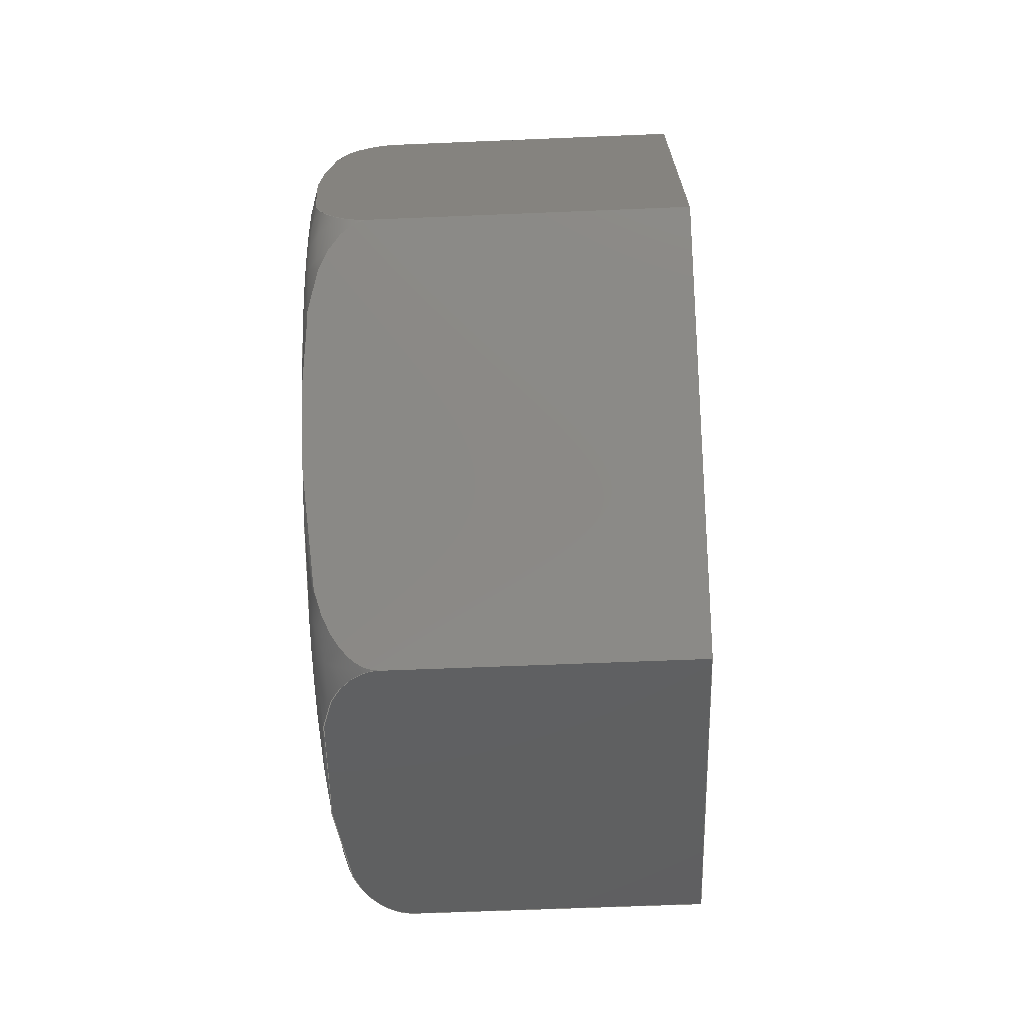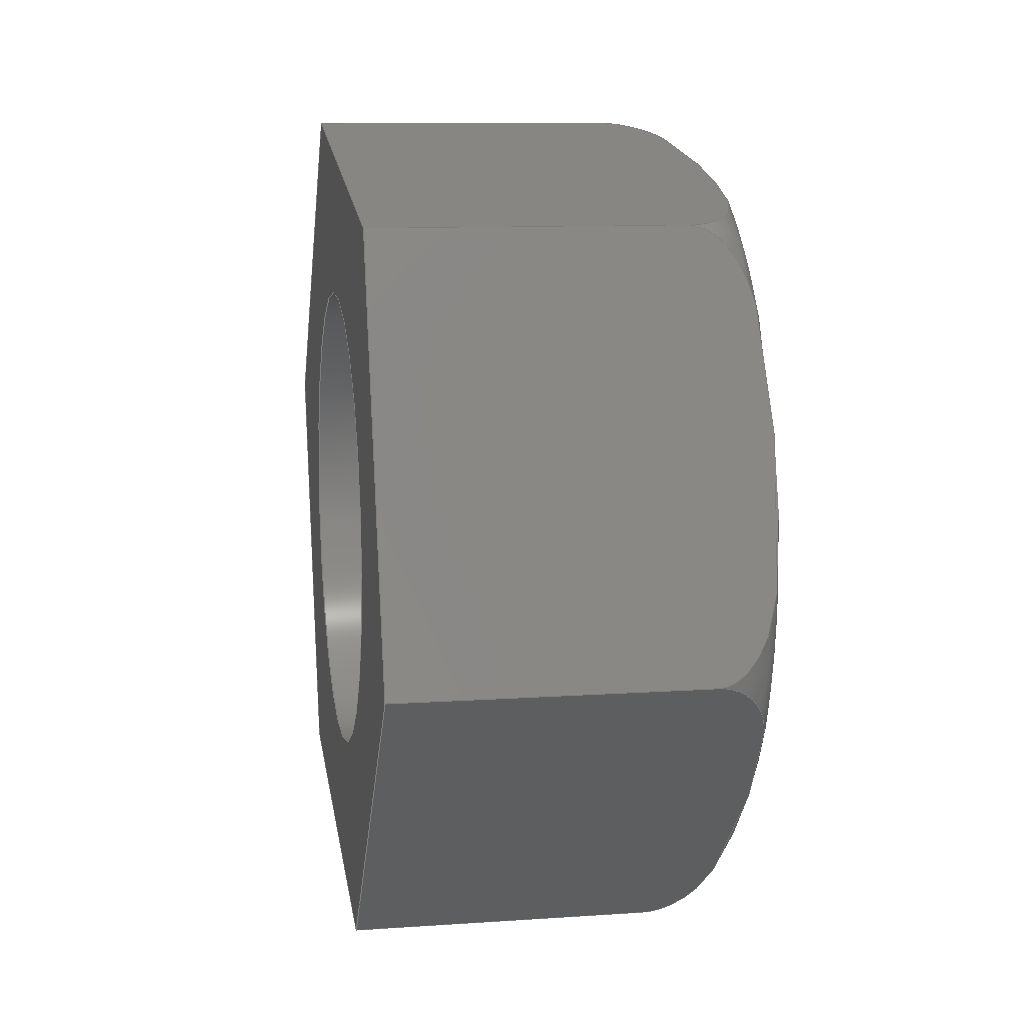
<metadata>
{"format":"step","ext":"step","renderer":"f3d","projection":"perspective","resolution":1024,"background":"white","views":[{"elev":-59.0,"azim":2.5,"up":"+Y"},{"elev":10.5,"azim":170.2,"up":"+Z"}]}
</metadata>
<code>
ISO-10303-21;
DATA;
#1=PROPERTY_DEFINITION_REPRESENTATION(#5,#3);
#2=PROPERTY_DEFINITION_REPRESENTATION(#6,#4);
#3=REPRESENTATION('',(#7),#344);
#4=REPRESENTATION('',(#8),#344);
#5=PROPERTY_DEFINITION('pmi validation property','',#349);
#6=PROPERTY_DEFINITION('pmi validation property','',#349);
#7=VALUE_REPRESENTATION_ITEM('number of annotations',COUNT_MEASURE(0));
#8=VALUE_REPRESENTATION_ITEM('number of views',COUNT_MEASURE(0));
#9=SHAPE_REPRESENTATION_RELATIONSHIP('','',#181,#10);
#10=ADVANCED_BREP_SHAPE_REPRESENTATION('',(#179),#344);
#11=TOROIDAL_SURFACE('',#195,0.003071,0.0005953);
#12=CIRCLE('',#190,0.002019);
#13=CIRCLE('',#191,0.002019);
#14=CIRCLE('',#193,0.003071);
#15=CYLINDRICAL_SURFACE('',#189,0.002019);
#16=LINE('',#251,#28);
#17=LINE('',#253,#29);
#18=LINE('',#255,#30);
#19=LINE('',#269,#31);
#20=LINE('',#271,#32);
#21=LINE('',#285,#33);
#22=LINE('',#287,#34);
#23=LINE('',#301,#35);
#24=LINE('',#303,#36);
#25=LINE('',#317,#37);
#26=LINE('',#319,#38);
#27=LINE('',#332,#39);
#28=VECTOR('',#200,1);
#29=VECTOR('',#201,1);
#30=VECTOR('',#202,1);
#31=VECTOR('',#205,1);
#32=VECTOR('',#206,1);
#33=VECTOR('',#209,1);
#34=VECTOR('',#210,1);
#35=VECTOR('',#213,1);
#36=VECTOR('',#214,1);
#37=VECTOR('',#217,1);
#38=VECTOR('',#218,1);
#39=VECTOR('',#221,1);
#40=ORIENTED_EDGE('',*,*,#82,.F.);
#41=ORIENTED_EDGE('',*,*,#83,.T.);
#42=ORIENTED_EDGE('',*,*,#84,.T.);
#43=ORIENTED_EDGE('',*,*,#85,.F.);
#44=ORIENTED_EDGE('',*,*,#86,.F.);
#45=ORIENTED_EDGE('',*,*,#85,.T.);
#46=ORIENTED_EDGE('',*,*,#87,.T.);
#47=ORIENTED_EDGE('',*,*,#88,.F.);
#48=ORIENTED_EDGE('',*,*,#89,.F.);
#49=ORIENTED_EDGE('',*,*,#88,.T.);
#50=ORIENTED_EDGE('',*,*,#90,.T.);
#51=ORIENTED_EDGE('',*,*,#91,.F.);
#52=ORIENTED_EDGE('',*,*,#92,.F.);
#53=ORIENTED_EDGE('',*,*,#91,.T.);
#54=ORIENTED_EDGE('',*,*,#93,.T.);
#55=ORIENTED_EDGE('',*,*,#94,.F.);
#56=ORIENTED_EDGE('',*,*,#95,.F.);
#57=ORIENTED_EDGE('',*,*,#94,.T.);
#58=ORIENTED_EDGE('',*,*,#96,.T.);
#59=ORIENTED_EDGE('',*,*,#97,.F.);
#60=ORIENTED_EDGE('',*,*,#98,.F.);
#61=ORIENTED_EDGE('',*,*,#97,.T.);
#62=ORIENTED_EDGE('',*,*,#99,.T.);
#63=ORIENTED_EDGE('',*,*,#83,.F.);
#64=ORIENTED_EDGE('',*,*,#100,.F.);
#65=ORIENTED_EDGE('',*,*,#101,.T.);
#66=ORIENTED_EDGE('',*,*,#102,.F.);
#67=ORIENTED_EDGE('',*,*,#100,.T.);
#68=ORIENTED_EDGE('',*,*,#101,.F.);
#69=ORIENTED_EDGE('',*,*,#84,.F.);
#70=ORIENTED_EDGE('',*,*,#99,.F.);
#71=ORIENTED_EDGE('',*,*,#96,.F.);
#72=ORIENTED_EDGE('',*,*,#93,.F.);
#73=ORIENTED_EDGE('',*,*,#90,.F.);
#74=ORIENTED_EDGE('',*,*,#87,.F.);
#75=ORIENTED_EDGE('',*,*,#102,.T.);
#76=ORIENTED_EDGE('',*,*,#82,.T.);
#77=ORIENTED_EDGE('',*,*,#86,.T.);
#78=ORIENTED_EDGE('',*,*,#89,.T.);
#79=ORIENTED_EDGE('',*,*,#92,.T.);
#80=ORIENTED_EDGE('',*,*,#95,.T.);
#81=ORIENTED_EDGE('',*,*,#98,.T.);
#82=EDGE_CURVE('',#103,#104,#118,.T.);
#83=EDGE_CURVE('',#103,#105,#16,.T.);
#84=EDGE_CURVE('',#105,#106,#17,.T.);
#85=EDGE_CURVE('',#104,#106,#18,.T.);
#86=EDGE_CURVE('',#104,#107,#119,.T.);
#87=EDGE_CURVE('',#106,#108,#19,.T.);
#88=EDGE_CURVE('',#107,#108,#20,.T.);
#89=EDGE_CURVE('',#107,#109,#120,.T.);
#90=EDGE_CURVE('',#108,#110,#21,.T.);
#91=EDGE_CURVE('',#109,#110,#22,.T.);
#92=EDGE_CURVE('',#109,#111,#121,.T.);
#93=EDGE_CURVE('',#110,#112,#23,.T.);
#94=EDGE_CURVE('',#111,#112,#24,.T.);
#95=EDGE_CURVE('',#111,#113,#122,.T.);
#96=EDGE_CURVE('',#112,#114,#25,.T.);
#97=EDGE_CURVE('',#113,#114,#26,.T.);
#98=EDGE_CURVE('',#113,#103,#123,.T.);
#99=EDGE_CURVE('',#114,#105,#27,.T.);
#100=EDGE_CURVE('',#115,#115,#12,.T.);
#101=EDGE_CURVE('',#116,#116,#13,.T.);
#102=EDGE_CURVE('',#117,#117,#14,.T.);
#103=VERTEX_POINT('',#249);
#104=VERTEX_POINT('',#250);
#105=VERTEX_POINT('',#252);
#106=VERTEX_POINT('',#254);
#107=VERTEX_POINT('',#268);
#108=VERTEX_POINT('',#270);
#109=VERTEX_POINT('',#284);
#110=VERTEX_POINT('',#286);
#111=VERTEX_POINT('',#300);
#112=VERTEX_POINT('',#302);
#113=VERTEX_POINT('',#316);
#114=VERTEX_POINT('',#318);
#115=VERTEX_POINT('',#335);
#116=VERTEX_POINT('',#337);
#117=VERTEX_POINT('',#340);
#118=B_SPLINE_CURVE_WITH_KNOTS('',3,(#238,#239,#240,#241,#242,#243,#244,
#245,#246,#247,#248),.UNSPECIFIED.,.F.,.F.,(4,1,1,1,1,1,1,1,4),(0.006203,
0.006721,0.007239,0.007756,0.008274,
0.008792,0.009309,0.009827,0.01034),
 .UNSPECIFIED.);
#119=B_SPLINE_CURVE_WITH_KNOTS('',3,(#257,#258,#259,#260,#261,#262,#263,
#264,#265,#266,#267),.UNSPECIFIED.,.F.,.F.,(4,1,1,1,1,1,1,1,4),(1.97e-07,
0.0005211,0.001042,0.001563,0.002084,
0.002605,0.003126,0.003647,0.004168),
 .UNSPECIFIED.);
#120=B_SPLINE_CURVE_WITH_KNOTS('',3,(#273,#274,#275,#276,#277,#278,#279,
#280,#281,#282,#283),.UNSPECIFIED.,.F.,.F.,(4,1,1,1,1,1,1,1,4),(1.97e-07,
0.0005211,0.001042,0.001563,0.002084,
0.002605,0.003126,0.003647,0.004168),
 .UNSPECIFIED.);
#121=B_SPLINE_CURVE_WITH_KNOTS('',3,(#289,#290,#291,#292,#293,#294,#295,
#296,#297,#298,#299),.UNSPECIFIED.,.F.,.F.,(4,1,1,1,1,1,1,1,4),(0.006203,
0.006721,0.007239,0.007756,0.008274,
0.008792,0.009309,0.009827,0.01034),
 .UNSPECIFIED.);
#122=B_SPLINE_CURVE_WITH_KNOTS('',3,(#305,#306,#307,#308,#309,#310,#311,
#312,#313,#314,#315),.UNSPECIFIED.,.F.,.F.,(4,1,1,1,1,1,1,1,4),(1.97e-07,
0.0005211,0.001042,0.001563,0.002084,
0.002605,0.003126,0.003647,0.004168),
 .UNSPECIFIED.);
#123=B_SPLINE_CURVE_WITH_KNOTS('',3,(#321,#322,#323,#324,#325,#326,#327,
#328,#329,#330,#331),.UNSPECIFIED.,.F.,.F.,(4,1,1,1,1,1,1,1,4),(1.97e-07,
0.0005211,0.001042,0.001563,0.002084,
0.002605,0.003126,0.003647,0.004168),
 .UNSPECIFIED.);
#124=EDGE_LOOP('',(#40,#41,#42,#43));
#125=EDGE_LOOP('',(#44,#45,#46,#47));
#126=EDGE_LOOP('',(#48,#49,#50,#51));
#127=EDGE_LOOP('',(#52,#53,#54,#55));
#128=EDGE_LOOP('',(#56,#57,#58,#59));
#129=EDGE_LOOP('',(#60,#61,#62,#63));
#130=EDGE_LOOP('',(#64));
#131=EDGE_LOOP('',(#65));
#132=EDGE_LOOP('',(#66));
#133=EDGE_LOOP('',(#67));
#134=EDGE_LOOP('',(#68));
#135=EDGE_LOOP('',(#69,#70,#71,#72,#73,#74));
#136=EDGE_LOOP('',(#75));
#137=EDGE_LOOP('',(#76,#77,#78,#79,#80,#81));
#138=FACE_BOUND('',#124,.T.);
#139=FACE_BOUND('',#125,.T.);
#140=FACE_BOUND('',#126,.T.);
#141=FACE_BOUND('',#127,.T.);
#142=FACE_BOUND('',#128,.T.);
#143=FACE_BOUND('',#129,.T.);
#144=FACE_BOUND('',#130,.T.);
#145=FACE_BOUND('',#131,.T.);
#146=FACE_BOUND('',#132,.T.);
#147=FACE_BOUND('',#133,.T.);
#148=FACE_BOUND('',#134,.T.);
#149=FACE_BOUND('',#135,.T.);
#150=FACE_BOUND('',#136,.T.);
#151=FACE_BOUND('',#137,.T.);
#152=PLANE('',#183);
#153=PLANE('',#184);
#154=PLANE('',#185);
#155=PLANE('',#186);
#156=PLANE('',#187);
#157=PLANE('',#188);
#158=PLANE('',#192);
#159=PLANE('',#194);
#160=ADVANCED_FACE('',(#138),#152,.F.);
#161=ADVANCED_FACE('',(#139),#153,.F.);
#162=ADVANCED_FACE('',(#140),#154,.F.);
#163=ADVANCED_FACE('',(#141),#155,.F.);
#164=ADVANCED_FACE('',(#142),#156,.F.);
#165=ADVANCED_FACE('',(#143),#157,.F.);
#166=ADVANCED_FACE('',(#144,#145),#15,.F.);
#167=ADVANCED_FACE('',(#146,#147),#158,.T.);
#168=ADVANCED_FACE('',(#148,#149),#159,.F.);
#169=ADVANCED_FACE('',(#150,#151),#11,.T.);
#170=CLOSED_SHELL('',(#160,#161,#162,#163,#164,#165,#166,#167,#168,#169));
#171=STYLED_ITEM('',(#172),#179);
#172=PRESENTATION_STYLE_ASSIGNMENT((#173));
#173=SURFACE_STYLE_USAGE(.BOTH.,#174);
#174=SURFACE_SIDE_STYLE('',(#175));
#175=SURFACE_STYLE_FILL_AREA(#176);
#176=FILL_AREA_STYLE('',(#177));
#177=FILL_AREA_STYLE_COLOUR('',#178);
#178=COLOUR_RGB('',0.702,0.6824,0.6235);
#179=MANIFOLD_SOLID_BREP('Part 192',#170);
#180=SHAPE_DEFINITION_REPRESENTATION(#349,#181);
#181=SHAPE_REPRESENTATION('Part 192',(#182),#344);
#182=AXIS2_PLACEMENT_3D('',#236,#196,#197);
#183=AXIS2_PLACEMENT_3D('',#237,#198,#199);
#184=AXIS2_PLACEMENT_3D('',#256,#203,#204);
#185=AXIS2_PLACEMENT_3D('',#272,#207,#208);
#186=AXIS2_PLACEMENT_3D('',#288,#211,#212);
#187=AXIS2_PLACEMENT_3D('',#304,#215,#216);
#188=AXIS2_PLACEMENT_3D('',#320,#219,#220);
#189=AXIS2_PLACEMENT_3D('',#333,#222,#223);
#190=AXIS2_PLACEMENT_3D('',#334,#224,#225);
#191=AXIS2_PLACEMENT_3D('',#336,#226,#227);
#192=AXIS2_PLACEMENT_3D('',#338,#228,#229);
#193=AXIS2_PLACEMENT_3D('',#339,#230,#231);
#194=AXIS2_PLACEMENT_3D('',#341,#232,#233);
#195=AXIS2_PLACEMENT_3D('',#342,#234,#235);
#196=DIRECTION('',(0,0,1));
#197=DIRECTION('',(1,0,0));
#198=DIRECTION('',(2.093e-17,-0.9511,-0.309));
#199=DIRECTION('',(-1,-1.272e-17,-2.859e-17));
#200=DIRECTION('',(1,1.84e-17,1.109e-17));
#201=DIRECTION('',(4.857e-18,0.309,-0.9511));
#202=DIRECTION('',(1,1.84e-17,1.109e-17));
#203=DIRECTION('',(6.258e-18,-0.7431,0.6691));
#204=DIRECTION('',(2.015e-17,-0.6691,-0.7431));
#205=DIRECTION('',(2.055e-17,-0.6691,-0.7431));
#206=DIRECTION('',(1,1.84e-17,1.109e-17));
#207=DIRECTION('',(-1.467e-17,0.2079,0.9781));
#208=DIRECTION('',(-3.107e-18,-0.9781,0.2079));
#209=DIRECTION('',(1.57e-17,-0.9781,0.2079));
#210=DIRECTION('',(1,1.84e-17,1.109e-17));
#211=DIRECTION('',(-2.093e-17,0.9511,0.309));
#212=DIRECTION('',(1,1.272e-17,2.859e-17));
#213=DIRECTION('',(-4.857e-18,-0.309,0.9511));
#214=DIRECTION('',(1,1.84e-17,1.109e-17));
#215=DIRECTION('',(-6.258e-18,0.7431,-0.6691));
#216=DIRECTION('',(-2.015e-17,0.6691,0.7431));
#217=DIRECTION('',(-2.055e-17,0.6691,0.7431));
#218=DIRECTION('',(1,1.84e-17,1.109e-17));
#219=DIRECTION('',(1.467e-17,-0.2079,-0.9781));
#220=DIRECTION('',(3.107e-18,0.9781,-0.2079));
#221=DIRECTION('',(-1.57e-17,0.9781,-0.2079));
#222=DIRECTION('',(1,1.84e-17,1.109e-17));
#223=DIRECTION('',(4.857e-18,0.309,-0.9511));
#224=DIRECTION('',(1,1.84e-17,1.109e-17));
#225=DIRECTION('',(4.857e-18,0.309,-0.9511));
#226=DIRECTION('',(1,1.84e-17,1.109e-17));
#227=DIRECTION('',(4.857e-18,0.309,-0.9511));
#228=DIRECTION('',(-1,-1.84e-17,-1.109e-17));
#229=DIRECTION('',(-4.857e-18,-0.309,0.9511));
#230=DIRECTION('',(1,1.84e-17,1.109e-17));
#231=DIRECTION('',(4.857e-18,0.309,-0.9511));
#232=DIRECTION('',(-1,-1.84e-17,-1.109e-17));
#233=DIRECTION('',(-4.857e-18,-0.309,0.9511));
#234=DIRECTION('',(1,1.84e-17,1.109e-17));
#235=DIRECTION('',(4.857e-18,0.309,-0.9511));
#236=CARTESIAN_POINT('',(0,0,0));
#237=CARTESIAN_POINT('',(0.02814,-0.1345,0.04724));
#238=CARTESIAN_POINT('',(0.02874,-0.1351,0.04898));
#239=CARTESIAN_POINT('',(0.02856,-0.1351,0.04898));
#240=CARTESIAN_POINT('',(0.0283,-0.135,0.0487));
#241=CARTESIAN_POINT('',(0.02819,-0.1348,0.04822));
#242=CARTESIAN_POINT('',(0.02815,-0.1347,0.04773));
#243=CARTESIAN_POINT('',(0.02815,-0.1345,0.04725));
#244=CARTESIAN_POINT('',(0.02815,-0.1344,0.04675));
#245=CARTESIAN_POINT('',(0.02819,-0.1342,0.04626));
#246=CARTESIAN_POINT('',(0.0283,-0.1341,0.04578));
#247=CARTESIAN_POINT('',(0.02856,-0.134,0.04549));
#248=CARTESIAN_POINT('',(0.02874,-0.134,0.04549));
#249=CARTESIAN_POINT('',(0.02874,-0.1351,0.04898));
#250=CARTESIAN_POINT('',(0.02874,-0.134,0.04549));
#251=CARTESIAN_POINT('',(0.02814,-0.1351,0.04898));
#252=CARTESIAN_POINT('',(0.03132,-0.1351,0.04898));
#253=CARTESIAN_POINT('',(0.03132,-0.1345,0.04724));
#254=CARTESIAN_POINT('',(0.03132,-0.134,0.04549));
#255=CARTESIAN_POINT('',(0.02814,-0.134,0.04549));
#256=CARTESIAN_POINT('',(0.02814,-0.1352,0.04413));
#257=CARTESIAN_POINT('',(0.02874,-0.134,0.04549));
#258=CARTESIAN_POINT('',(0.02856,-0.134,0.04549));
#259=CARTESIAN_POINT('',(0.0283,-0.1342,0.04527));
#260=CARTESIAN_POINT('',(0.02819,-0.1345,0.0449));
#261=CARTESIAN_POINT('',(0.02815,-0.1348,0.04451));
#262=CARTESIAN_POINT('',(0.02815,-0.1352,0.04413));
#263=CARTESIAN_POINT('',(0.02815,-0.1355,0.04375));
#264=CARTESIAN_POINT('',(0.02819,-0.1359,0.04336));
#265=CARTESIAN_POINT('',(0.0283,-0.1362,0.04299));
#266=CARTESIAN_POINT('',(0.02856,-0.1364,0.04277));
#267=CARTESIAN_POINT('',(0.02874,-0.1364,0.04277));
#268=CARTESIAN_POINT('',(0.02874,-0.1364,0.04277));
#269=CARTESIAN_POINT('',(0.03132,-0.1352,0.04413));
#270=CARTESIAN_POINT('',(0.03132,-0.1364,0.04277));
#271=CARTESIAN_POINT('',(0.02814,-0.1364,0.04277));
#272=CARTESIAN_POINT('',(0.02814,-0.1382,0.04315));
#273=CARTESIAN_POINT('',(0.02874,-0.1364,0.04277));
#274=CARTESIAN_POINT('',(0.02856,-0.1364,0.04277));
#275=CARTESIAN_POINT('',(0.0283,-0.1367,0.04283));
#276=CARTESIAN_POINT('',(0.02819,-0.1372,0.04293));
#277=CARTESIAN_POINT('',(0.02815,-0.1377,0.04304));
#278=CARTESIAN_POINT('',(0.02815,-0.1382,0.04315));
#279=CARTESIAN_POINT('',(0.02815,-0.1387,0.04326));
#280=CARTESIAN_POINT('',(0.02819,-0.1392,0.04336));
#281=CARTESIAN_POINT('',(0.0283,-0.1397,0.04347));
#282=CARTESIAN_POINT('',(0.02856,-0.14,0.04353));
#283=CARTESIAN_POINT('',(0.02874,-0.14,0.04353));
#284=CARTESIAN_POINT('',(0.02874,-0.14,0.04353));
#285=CARTESIAN_POINT('',(0.03132,-0.1382,0.04315));
#286=CARTESIAN_POINT('',(0.03132,-0.14,0.04353));
#287=CARTESIAN_POINT('',(0.02814,-0.14,0.04353));
#288=CARTESIAN_POINT('',(0.02814,-0.1406,0.04527));
#289=CARTESIAN_POINT('',(0.02874,-0.14,0.04353));
#290=CARTESIAN_POINT('',(0.02856,-0.14,0.04353));
#291=CARTESIAN_POINT('',(0.0283,-0.1401,0.04381));
#292=CARTESIAN_POINT('',(0.02819,-0.1402,0.04429));
#293=CARTESIAN_POINT('',(0.02815,-0.1404,0.04478));
#294=CARTESIAN_POINT('',(0.02815,-0.1406,0.04526));
#295=CARTESIAN_POINT('',(0.02815,-0.1407,0.04576));
#296=CARTESIAN_POINT('',(0.02819,-0.1409,0.04625));
#297=CARTESIAN_POINT('',(0.0283,-0.141,0.04673));
#298=CARTESIAN_POINT('',(0.02856,-0.1411,0.04702));
#299=CARTESIAN_POINT('',(0.02874,-0.1411,0.04702));
#300=CARTESIAN_POINT('',(0.02874,-0.1411,0.04702));
#301=CARTESIAN_POINT('',(0.03132,-0.1406,0.04527));
#302=CARTESIAN_POINT('',(0.03132,-0.1411,0.04702));
#303=CARTESIAN_POINT('',(0.02814,-0.1411,0.04702));
#304=CARTESIAN_POINT('',(0.02814,-0.1399,0.04838));
#305=CARTESIAN_POINT('',(0.02874,-0.1411,0.04702));
#306=CARTESIAN_POINT('',(0.02856,-0.1411,0.04702));
#307=CARTESIAN_POINT('',(0.0283,-0.1409,0.04724));
#308=CARTESIAN_POINT('',(0.02819,-0.1406,0.04761));
#309=CARTESIAN_POINT('',(0.02815,-0.1403,0.048));
#310=CARTESIAN_POINT('',(0.02815,-0.1399,0.04838));
#311=CARTESIAN_POINT('',(0.02815,-0.1396,0.04876));
#312=CARTESIAN_POINT('',(0.02819,-0.1392,0.04915));
#313=CARTESIAN_POINT('',(0.0283,-0.1389,0.04952));
#314=CARTESIAN_POINT('',(0.02856,-0.1387,0.04974));
#315=CARTESIAN_POINT('',(0.02874,-0.1387,0.04974));
#316=CARTESIAN_POINT('',(0.02874,-0.1387,0.04974));
#317=CARTESIAN_POINT('',(0.03132,-0.1399,0.04838));
#318=CARTESIAN_POINT('',(0.03132,-0.1387,0.04974));
#319=CARTESIAN_POINT('',(0.02814,-0.1387,0.04974));
#320=CARTESIAN_POINT('',(0.02814,-0.1369,0.04936));
#321=CARTESIAN_POINT('',(0.02874,-0.1387,0.04974));
#322=CARTESIAN_POINT('',(0.02856,-0.1387,0.04974));
#323=CARTESIAN_POINT('',(0.0283,-0.1384,0.04968));
#324=CARTESIAN_POINT('',(0.02819,-0.1379,0.04958));
#325=CARTESIAN_POINT('',(0.02815,-0.1374,0.04947));
#326=CARTESIAN_POINT('',(0.02815,-0.1369,0.04936));
#327=CARTESIAN_POINT('',(0.02815,-0.1364,0.04925));
#328=CARTESIAN_POINT('',(0.02819,-0.1359,0.04915));
#329=CARTESIAN_POINT('',(0.0283,-0.1354,0.04904));
#330=CARTESIAN_POINT('',(0.02856,-0.1351,0.04898));
#331=CARTESIAN_POINT('',(0.02874,-0.1351,0.04898));
#332=CARTESIAN_POINT('',(0.03132,-0.1369,0.04936));
#333=CARTESIAN_POINT('',(0.02814,-0.1375,0.04625));
#334=CARTESIAN_POINT('',(0.02814,-0.1375,0.04625));
#335=CARTESIAN_POINT('',(0.02814,-0.1369,0.04433));
#336=CARTESIAN_POINT('',(0.03132,-0.1375,0.04625));
#337=CARTESIAN_POINT('',(0.03132,-0.1369,0.04433));
#338=CARTESIAN_POINT('',(0.02814,-0.1768,0.0335));
#339=CARTESIAN_POINT('',(0.02814,-0.1375,0.04625));
#340=CARTESIAN_POINT('',(0.02814,-0.1366,0.04333));
#341=CARTESIAN_POINT('',(0.03132,-0.1768,0.0335));
#342=CARTESIAN_POINT('',(0.02874,-0.1375,0.04625));
#343=MECHANICAL_DESIGN_GEOMETRIC_PRESENTATION_REPRESENTATION('',(#171),
#344);
#344=(
GEOMETRIC_REPRESENTATION_CONTEXT(3)
GLOBAL_UNCERTAINTY_ASSIGNED_CONTEXT((#345))
GLOBAL_UNIT_ASSIGNED_CONTEXT((#348,#347,#346))
REPRESENTATION_CONTEXT('Part 192','TOP_LEVEL_ASSEMBLY_PART')
);
#345=UNCERTAINTY_MEASURE_WITH_UNIT(LENGTH_MEASURE(5e-06),#348,
'DISTANCE_ACCURACY_VALUE','Maximum Tolerance applied to model');
#346=(
NAMED_UNIT(*)
SI_UNIT($,.STERADIAN.)
SOLID_ANGLE_UNIT()
);
#347=(
NAMED_UNIT(*)
PLANE_ANGLE_UNIT()
SI_UNIT($,.RADIAN.)
);
#348=(
LENGTH_UNIT()
NAMED_UNIT(*)
SI_UNIT($,.METRE.)
);
#349=PRODUCT_DEFINITION_SHAPE('','',#350);
#350=PRODUCT_DEFINITION('','',#352,#351);
#351=PRODUCT_DEFINITION_CONTEXT('',#358,'design');
#352=PRODUCT_DEFINITION_FORMATION_WITH_SPECIFIED_SOURCE('','',#354,
 .NOT_KNOWN.);
#353=PRODUCT_RELATED_PRODUCT_CATEGORY('','',(#354));
#354=PRODUCT('Part 192','Part 192','Part 192',(#356));
#355=PRODUCT_CATEGORY('','');
#356=PRODUCT_CONTEXT('',#358,'mechanical');
#357=APPLICATION_PROTOCOL_DEFINITION('international standard',
'automotive_design',2010,#358);
#358=APPLICATION_CONTEXT(
'core data for automotive mechanical design processes');
ENDSEC;
END-ISO-10303-21;

</code>
